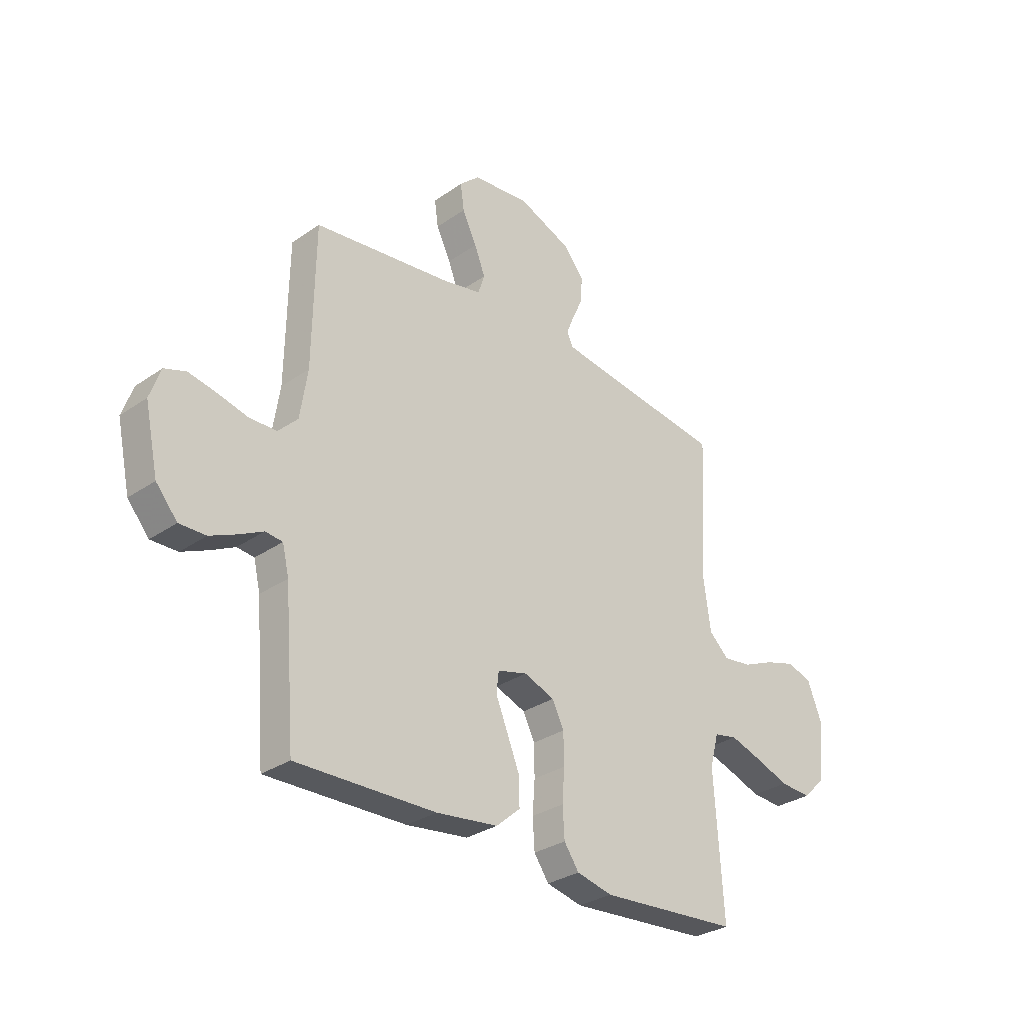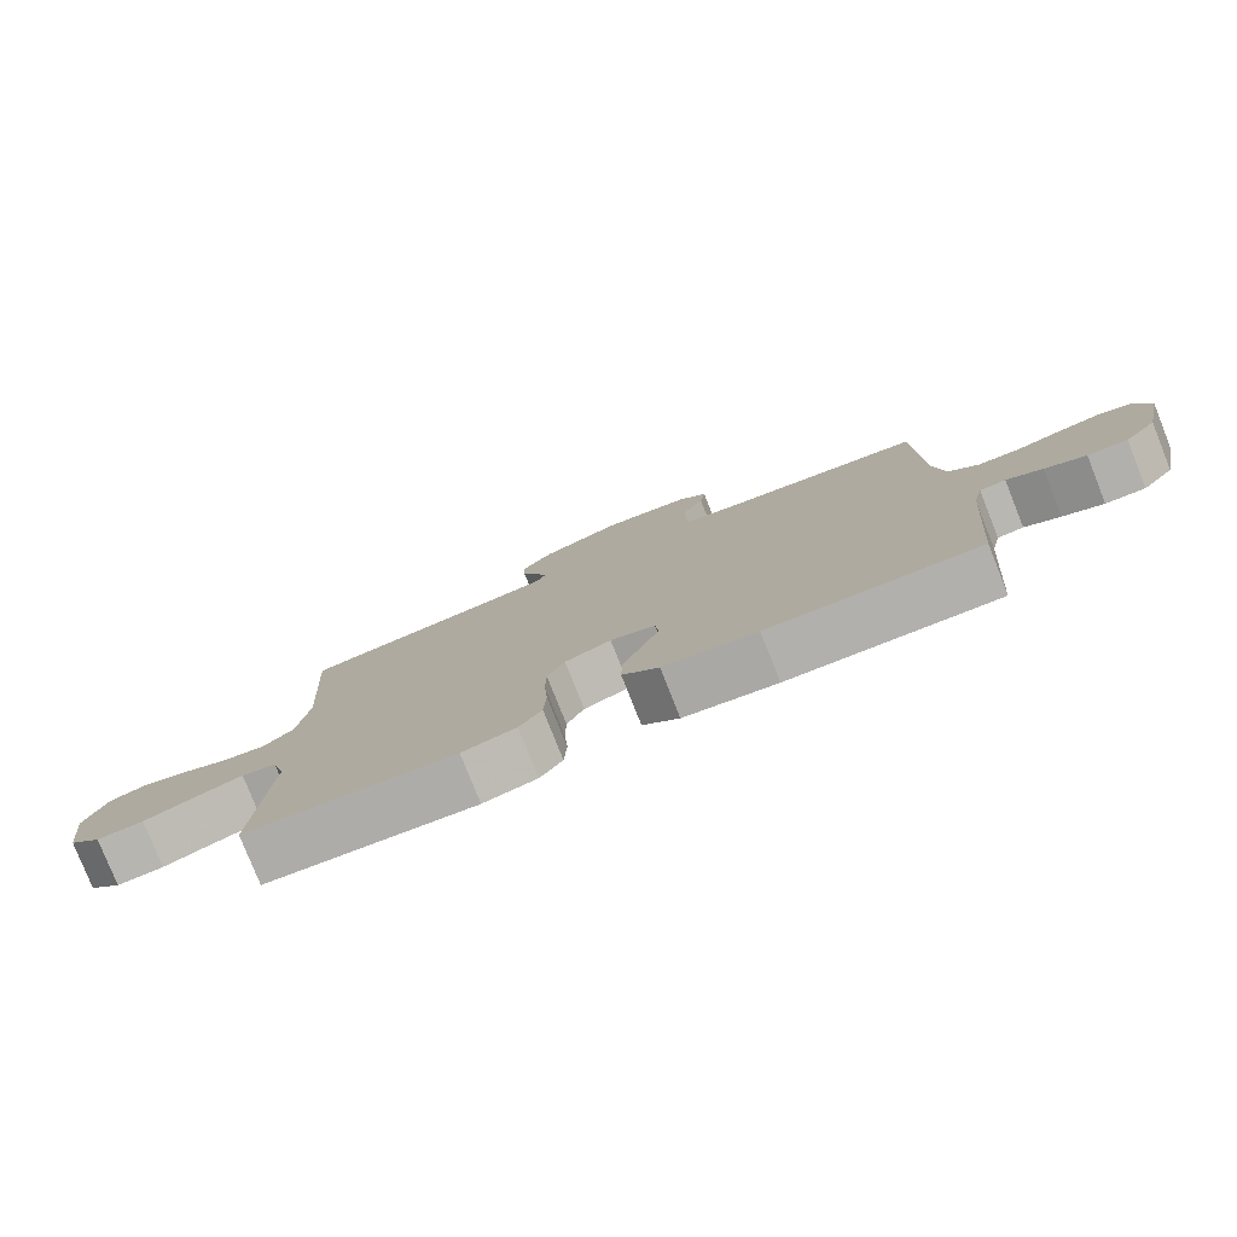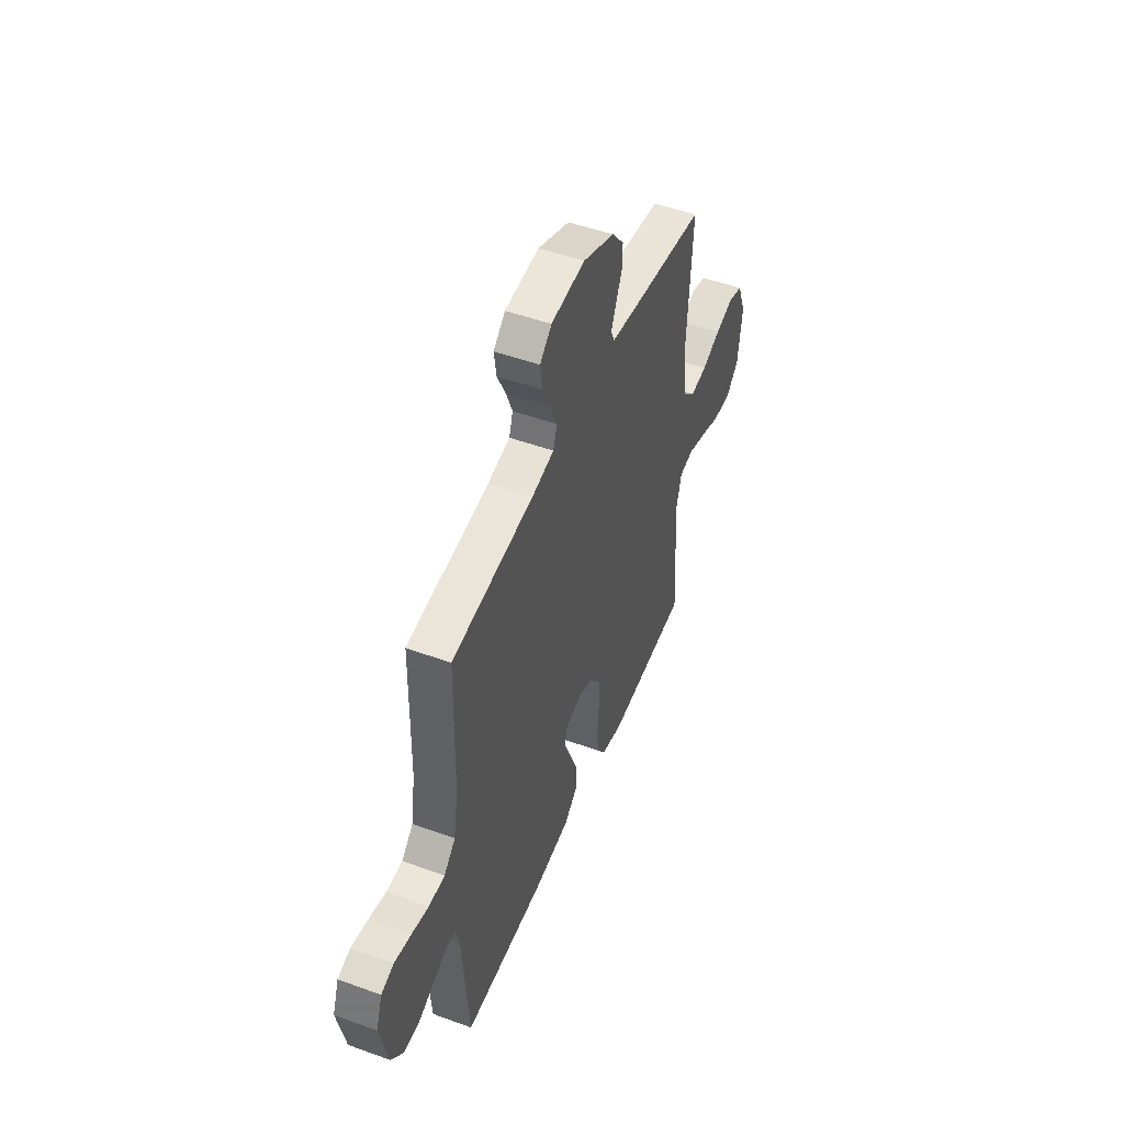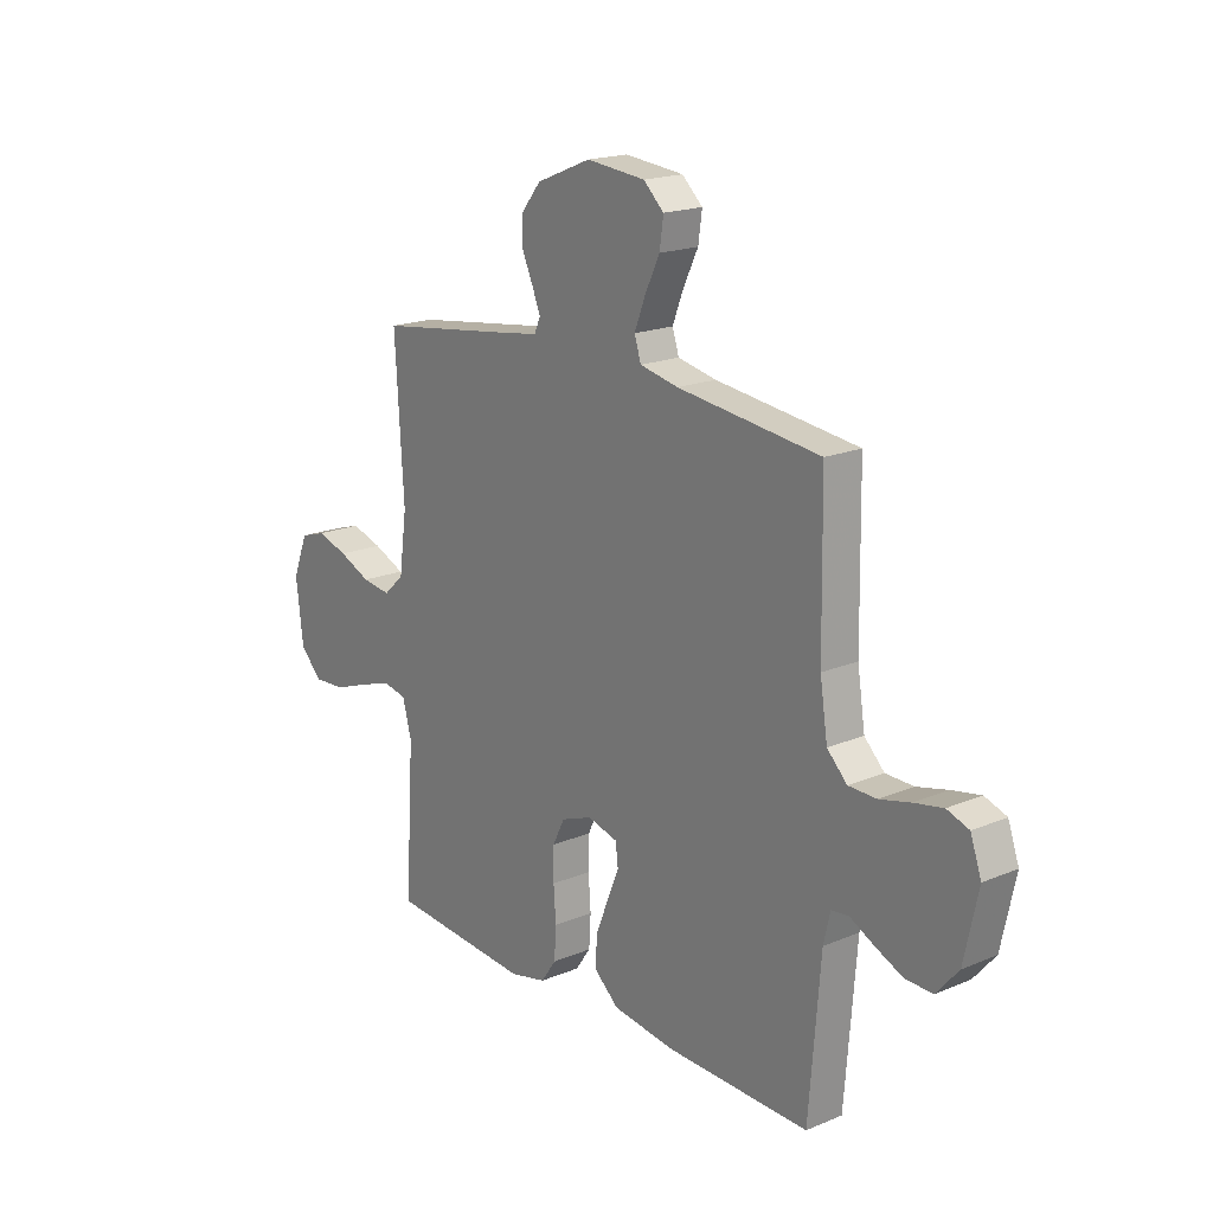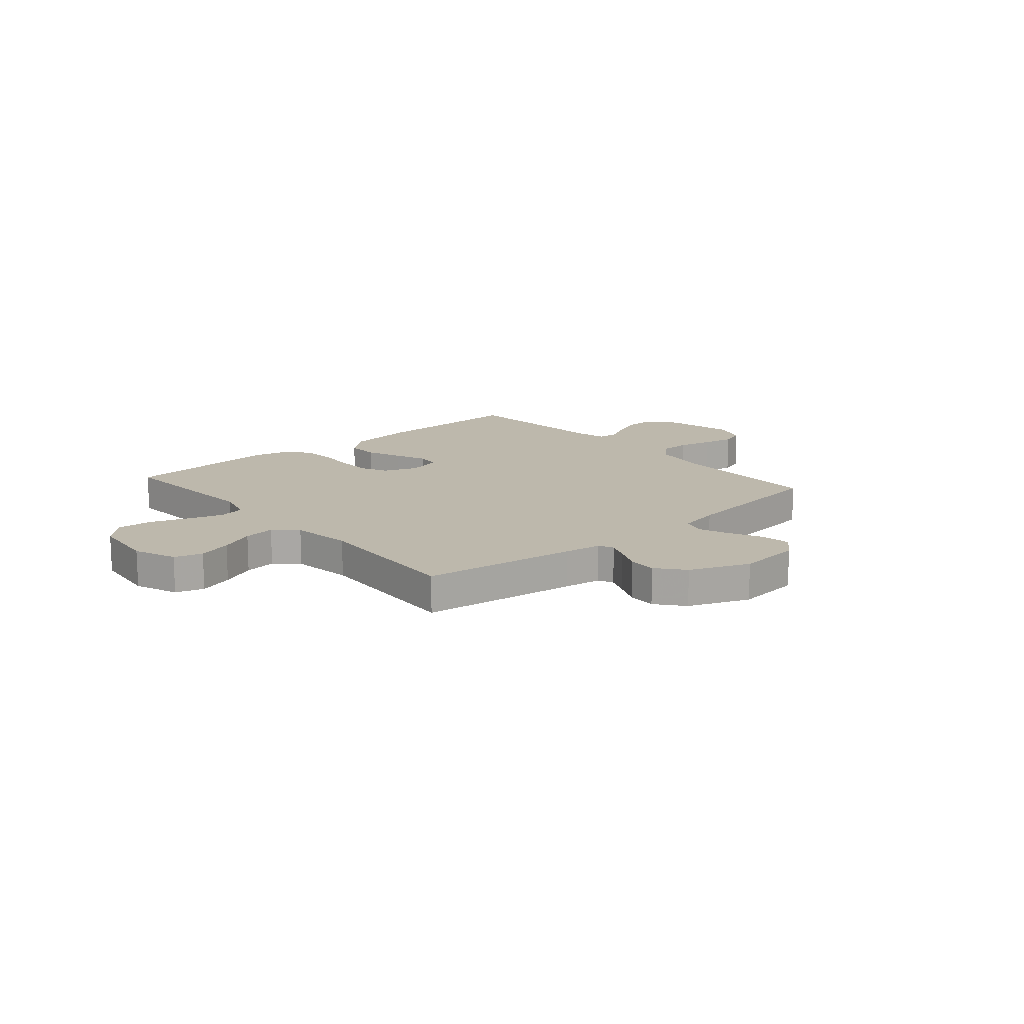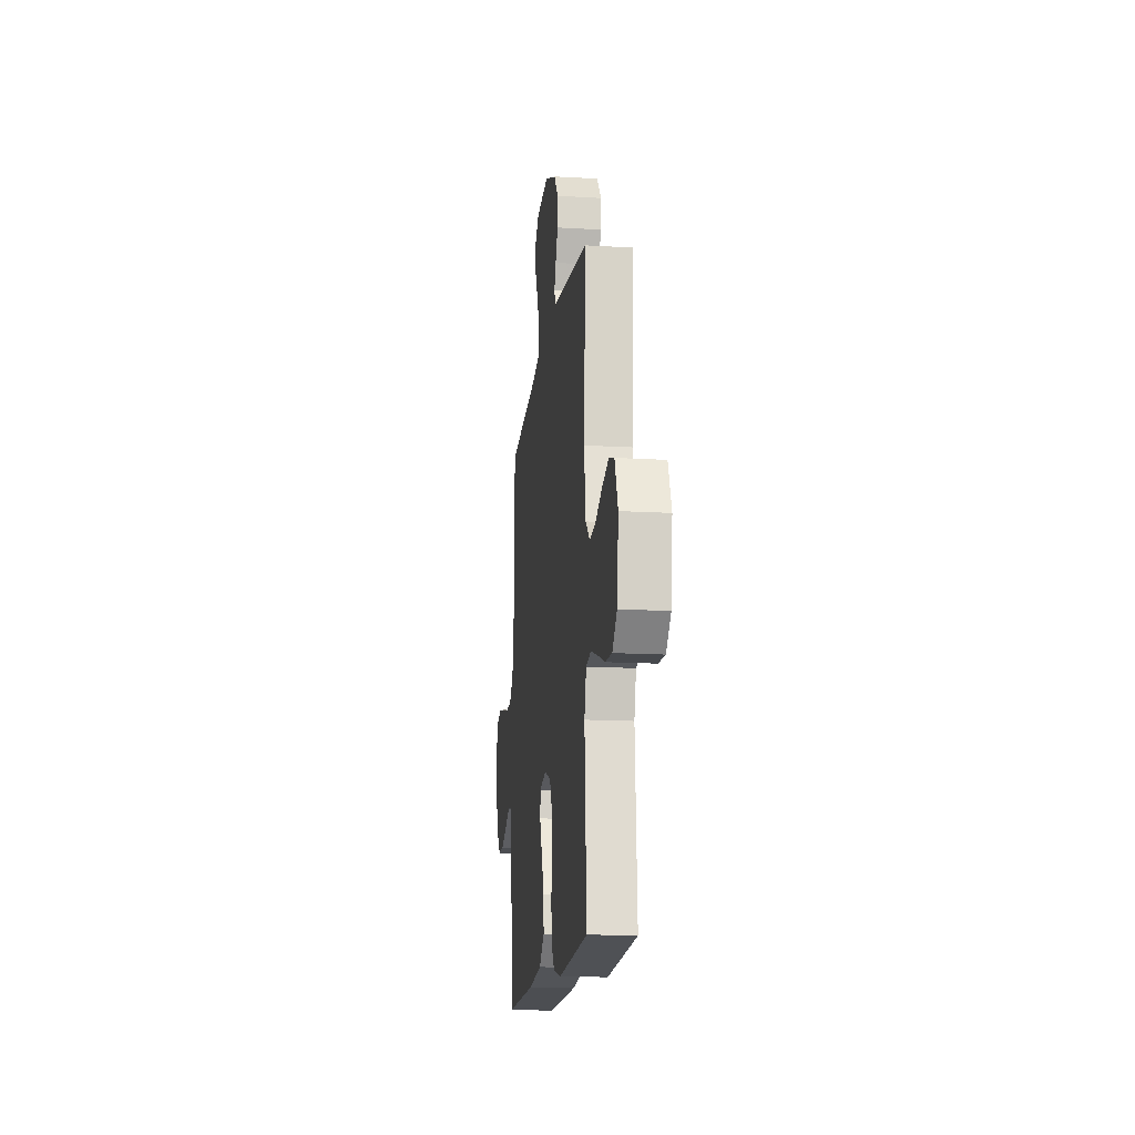
<metadata>
{"format":"obj","ext":"obj","renderer":"f3d","projection":"perspective","resolution":1024,"background":"white","views":[{"elev":-30.4,"azim":135.0,"up":"+Z"},{"elev":-79.2,"azim":21.7,"up":"+Z"},{"elev":49.6,"azim":111.8,"up":"+Z"},{"elev":18.6,"azim":51.4,"up":"+Z"},{"elev":14.9,"azim":-41.0,"up":"+Y"},{"elev":-15.6,"azim":-97.0,"up":"+Z"}]}
</metadata>
<code>
v 0.5 0.07 0.5
v 0.505 0.07 0.2
v 0.521 0.07 0.096
v 0.563 0.07 0.054
v 0.622 0.07 0.053
v 0.686 0.07 0.069
v 0.747 0.07 0.081
v 0.793 0.07 0.065
v 0.816 0.07 0
v 0.787 0.07 -0.135
v 0.741 0.07 -0.189
v 0.684 0.07 -0.188
v 0.626 0.07 -0.162
v 0.575 0.07 -0.136
v 0.538 0.07 -0.14
v 0.524 0.07 -0.2
v 0.5 0.07 -0.5
v 0.2 0.07 -0.494
v 0.067 0.07 -0.477
v 0.015 0.07 -0.432
v 0.017 0.07 -0.37
v 0.044 0.07 -0.303
v 0.069 0.07 -0.242
v 0.064 0.07 -0.197
v 0 0.07 -0.18
v -0.066 0.07 -0.205
v -0.091 0.07 -0.256
v -0.092 0.07 -0.323
v -0.087 0.07 -0.393
v -0.091 0.07 -0.458
v -0.123 0.07 -0.504
v -0.2 0.07 -0.522
v -0.5 0.07 -0.5
v -0.481 0.07 -0.2
v -0.5 0.07 -0.129
v -0.55 0.07 -0.119
v -0.618 0.07 -0.141
v -0.692 0.07 -0.168
v -0.759 0.07 -0.172
v -0.806 0.07 -0.126
v -0.821 0.07 0
v -0.789 0.07 0.082
v -0.735 0.07 0.099
v -0.669 0.07 0.079
v -0.602 0.07 0.05
v -0.541 0.07 0.042
v -0.498 0.07 0.082
v -0.482 0.07 0.2
v -0.5 0.07 0.5
v -0.2 0.07 0.542
v -0.129 0.07 0.553
v -0.116 0.07 0.582
v -0.133 0.07 0.623
v -0.156 0.07 0.674
v -0.158 0.07 0.728
v -0.115 0.07 0.781
v 0 0.07 0.828
v 0.124 0.07 0.816
v 0.167 0.07 0.776
v 0.159 0.07 0.719
v 0.128 0.07 0.655
v 0.105 0.07 0.596
v 0.119 0.07 0.553
v 0.2 0.07 0.536
v 0.5 0 0.5
v 0.505 0 0.2
v 0.521 0 0.096
v 0.563 0 0.054
v 0.622 0 0.053
v 0.686 0 0.069
v 0.747 0 0.081
v 0.793 0 0.065
v 0.816 0 0
v 0.787 0 -0.135
v 0.741 0 -0.189
v 0.684 0 -0.188
v 0.626 0 -0.162
v 0.575 0 -0.136
v 0.538 0 -0.14
v 0.524 0 -0.2
v 0.5 0 -0.5
v 0.2 0 -0.494
v 0.067 0 -0.477
v 0.015 0 -0.432
v 0.017 0 -0.37
v 0.044 0 -0.303
v 0.069 0 -0.242
v 0.064 0 -0.197
v 0 0 -0.18
v -0.066 0 -0.205
v -0.091 0 -0.256
v -0.092 0 -0.323
v -0.087 0 -0.393
v -0.091 0 -0.458
v -0.123 0 -0.504
v -0.2 0 -0.522
v -0.5 0 -0.5
v -0.481 0 -0.2
v -0.5 0 -0.129
v -0.55 0 -0.119
v -0.618 0 -0.141
v -0.692 0 -0.168
v -0.759 0 -0.172
v -0.806 0 -0.126
v -0.821 0 0
v -0.789 0 0.082
v -0.735 0 0.099
v -0.669 0 0.079
v -0.602 0 0.05
v -0.541 0 0.042
v -0.498 0 0.082
v -0.482 0 0.2
v -0.5 0 0.5
v -0.2 0 0.542
v -0.129 0 0.553
v -0.116 0 0.582
v -0.133 0 0.623
v -0.156 0 0.674
v -0.158 0 0.728
v -0.115 0 0.781
v 0 0 0.828
v 0.124 0 0.816
v 0.167 0 0.776
v 0.159 0 0.719
v 0.128 0 0.655
v 0.105 0 0.596
v 0.119 0 0.553
v 0.2 0 0.536
f 59 60 61
f 58 59 61
f 57 58 61
f 56 57 61
f 55 56 61
f 54 55 61
f 53 54 61
f 52 53 61 62
f 51 52 62 63
f 48 49 50
f 51 63 64
f 50 51 64
f 48 50 64
f 47 48 64
f 43 44 45
f 42 43 45
f 41 42 45
f 40 41 45
f 39 40 45
f 38 39 45
f 37 38 45
f 36 37 45 46
f 64 1 2
f 47 64 2
f 46 47 2
f 36 46 2
f 35 36 2
f 32 33 34
f 31 32 34
f 30 31 34
f 29 30 34
f 28 29 34
f 21 22 23
f 20 21 23
f 19 20 23
f 18 19 23
f 17 18 23
f 16 17 23
f 15 16 23 24
f 12 13 14
f 11 12 14
f 10 11 14
f 9 10 14
f 8 9 14
f 7 8 14
f 6 7 14
f 5 6 14
f 4 5 14 15
f 15 24 25
f 4 15 25
f 3 4 25
f 27 28 34 35
f 26 27 35
f 25 26 35
f 3 25 35
f 2 3 35
f 125 124 123
f 125 123 122
f 125 122 121
f 125 121 120
f 125 120 119
f 125 119 118
f 125 118 117
f 126 125 117 116
f 127 126 116 115
f 114 113 112
f 128 127 115
f 128 115 114
f 128 114 112
f 128 112 111
f 109 108 107
f 109 107 106
f 109 106 105
f 109 105 104
f 109 104 103
f 109 103 102
f 109 102 101
f 110 109 101 100
f 66 65 128
f 66 128 111
f 66 111 110
f 66 110 100
f 66 100 99
f 98 97 96
f 98 96 95
f 98 95 94
f 98 94 93
f 98 93 92
f 87 86 85
f 87 85 84
f 87 84 83
f 87 83 82
f 87 82 81
f 87 81 80
f 88 87 80 79
f 78 77 76
f 78 76 75
f 78 75 74
f 78 74 73
f 78 73 72
f 78 72 71
f 78 71 70
f 78 70 69
f 79 78 69 68
f 89 88 79
f 89 79 68
f 89 68 67
f 99 98 92 91
f 99 91 90
f 99 90 89
f 99 89 67
f 99 67 66
f 1 65 66 2
f 2 66 67 3
f 3 67 68 4
f 4 68 69 5
f 5 69 70 6
f 6 70 71 7
f 7 71 72 8
f 8 72 73 9
f 9 73 74 10
f 10 74 75 11
f 11 75 76 12
f 12 76 77 13
f 13 77 78 14
f 14 78 79 15
f 15 79 80 16
f 16 80 81 17
f 17 81 82 18
f 18 82 83 19
f 19 83 84 20
f 20 84 85 21
f 21 85 86 22
f 22 86 87 23
f 23 87 88 24
f 24 88 89 25
f 25 89 90 26
f 26 90 91 27
f 27 91 92 28
f 28 92 93 29
f 29 93 94 30
f 30 94 95 31
f 31 95 96 32
f 32 96 97 33
f 33 97 98 34
f 34 98 99 35
f 35 99 100 36
f 36 100 101 37
f 37 101 102 38
f 38 102 103 39
f 39 103 104 40
f 40 104 105 41
f 41 105 106 42
f 42 106 107 43
f 43 107 108 44
f 44 108 109 45
f 45 109 110 46
f 46 110 111 47
f 47 111 112 48
f 48 112 113 49
f 49 113 114 50
f 50 114 115 51
f 51 115 116 52
f 52 116 117 53
f 53 117 118 54
f 54 118 119 55
f 55 119 120 56
f 56 120 121 57
f 57 121 122 58
f 58 122 123 59
f 59 123 124 60
f 60 124 125 61
f 61 125 126 62
f 62 126 127 63
f 63 127 128 64
f 64 128 65 1

</code>
